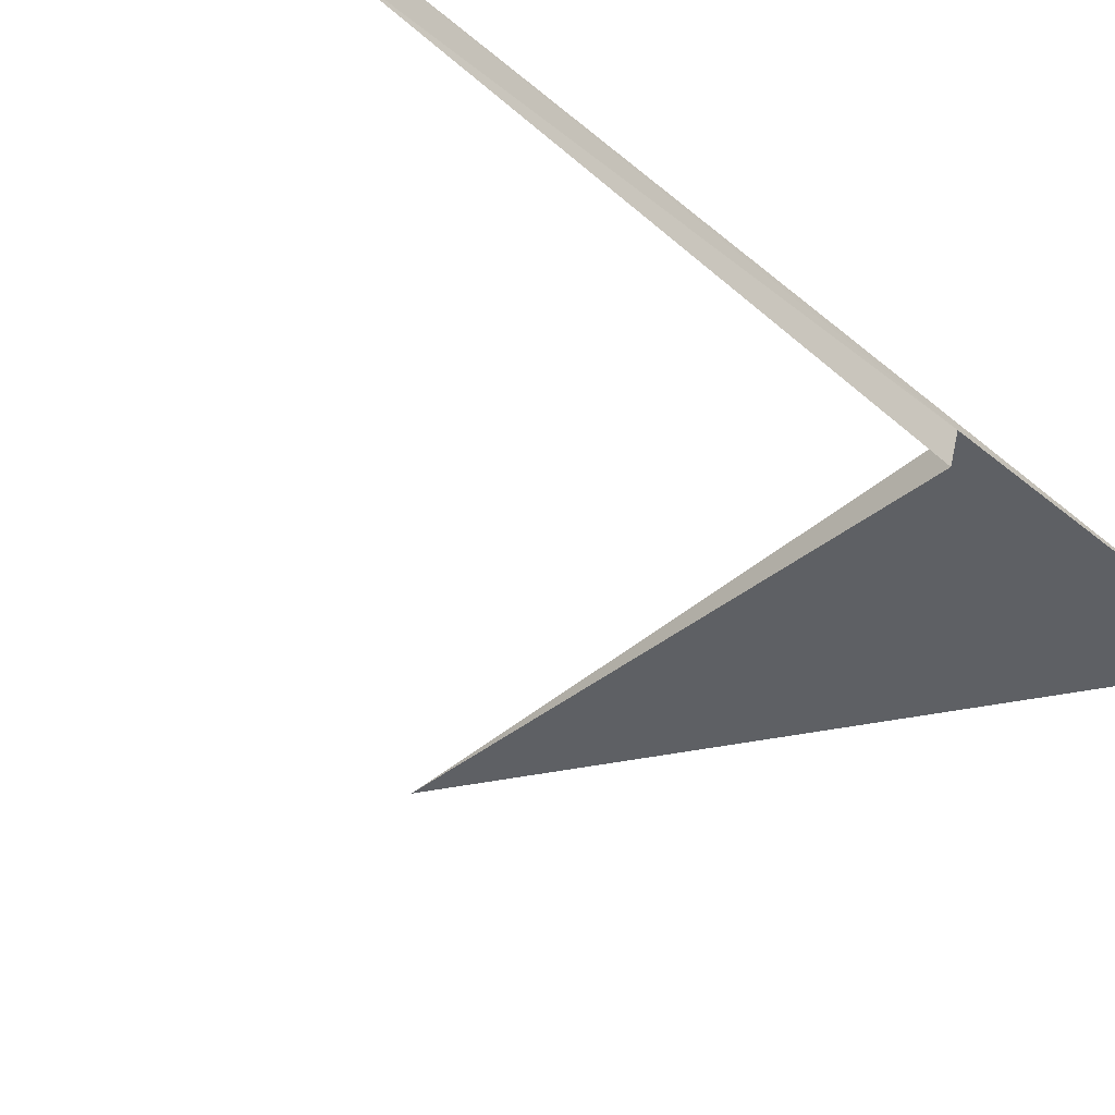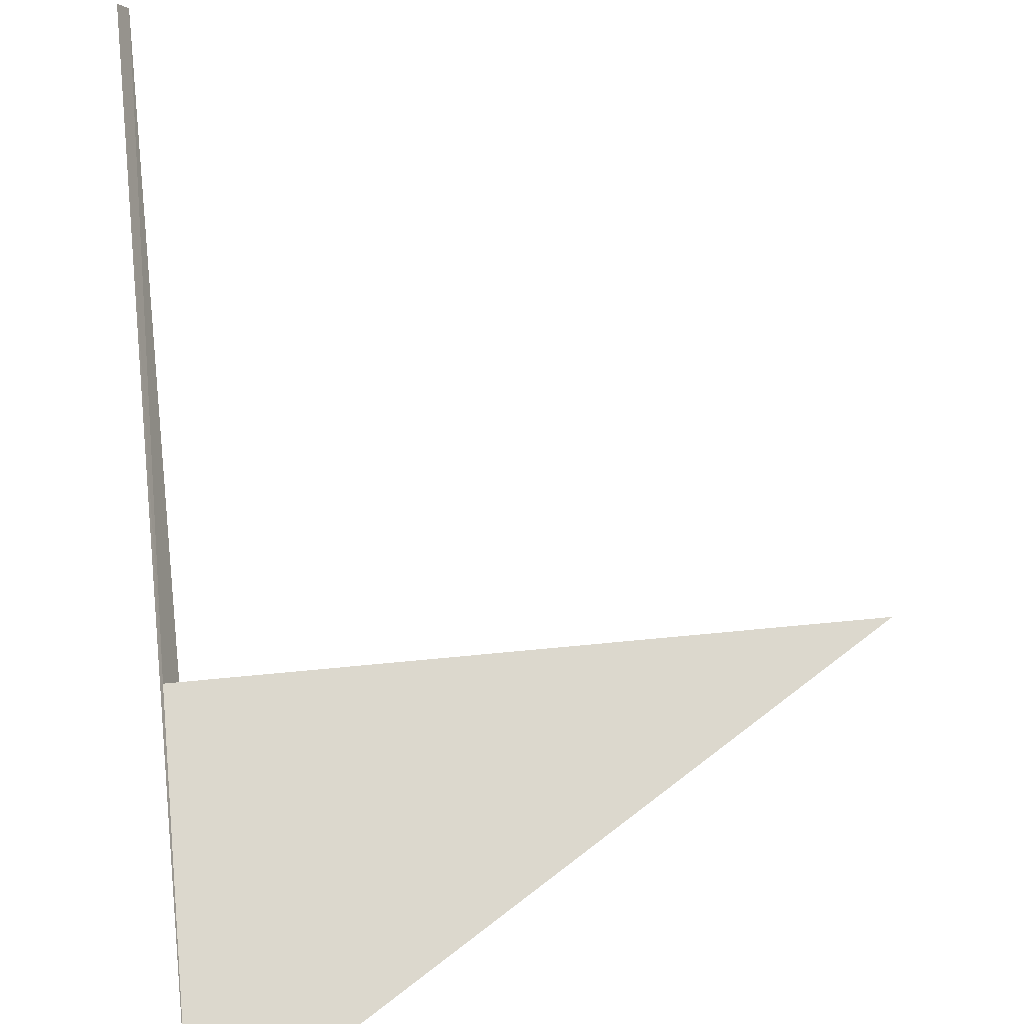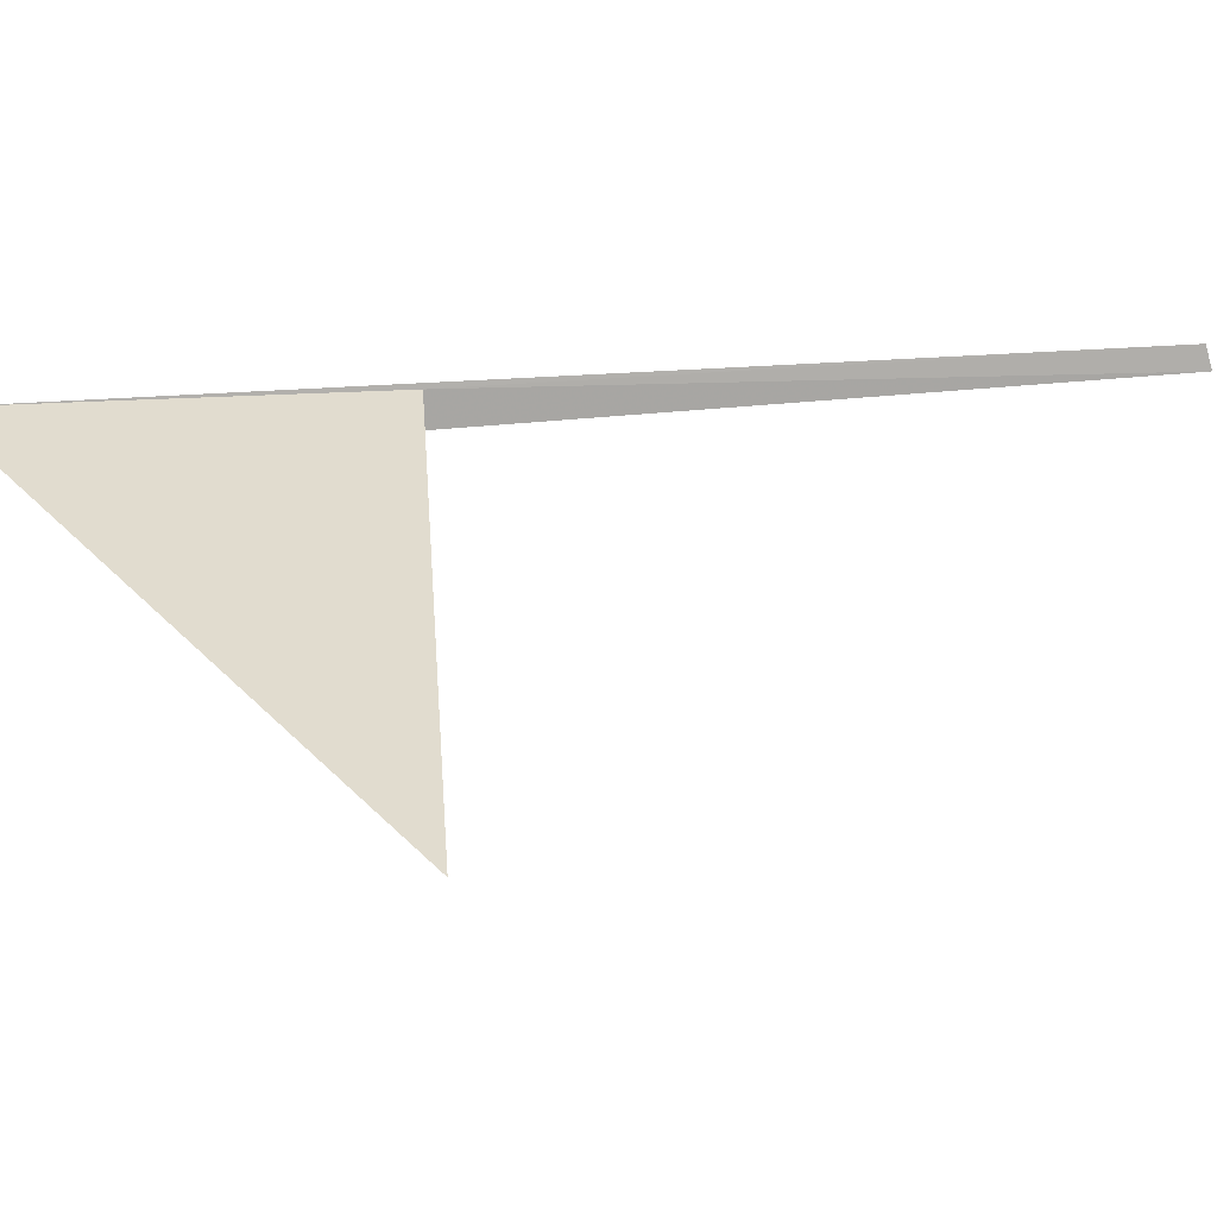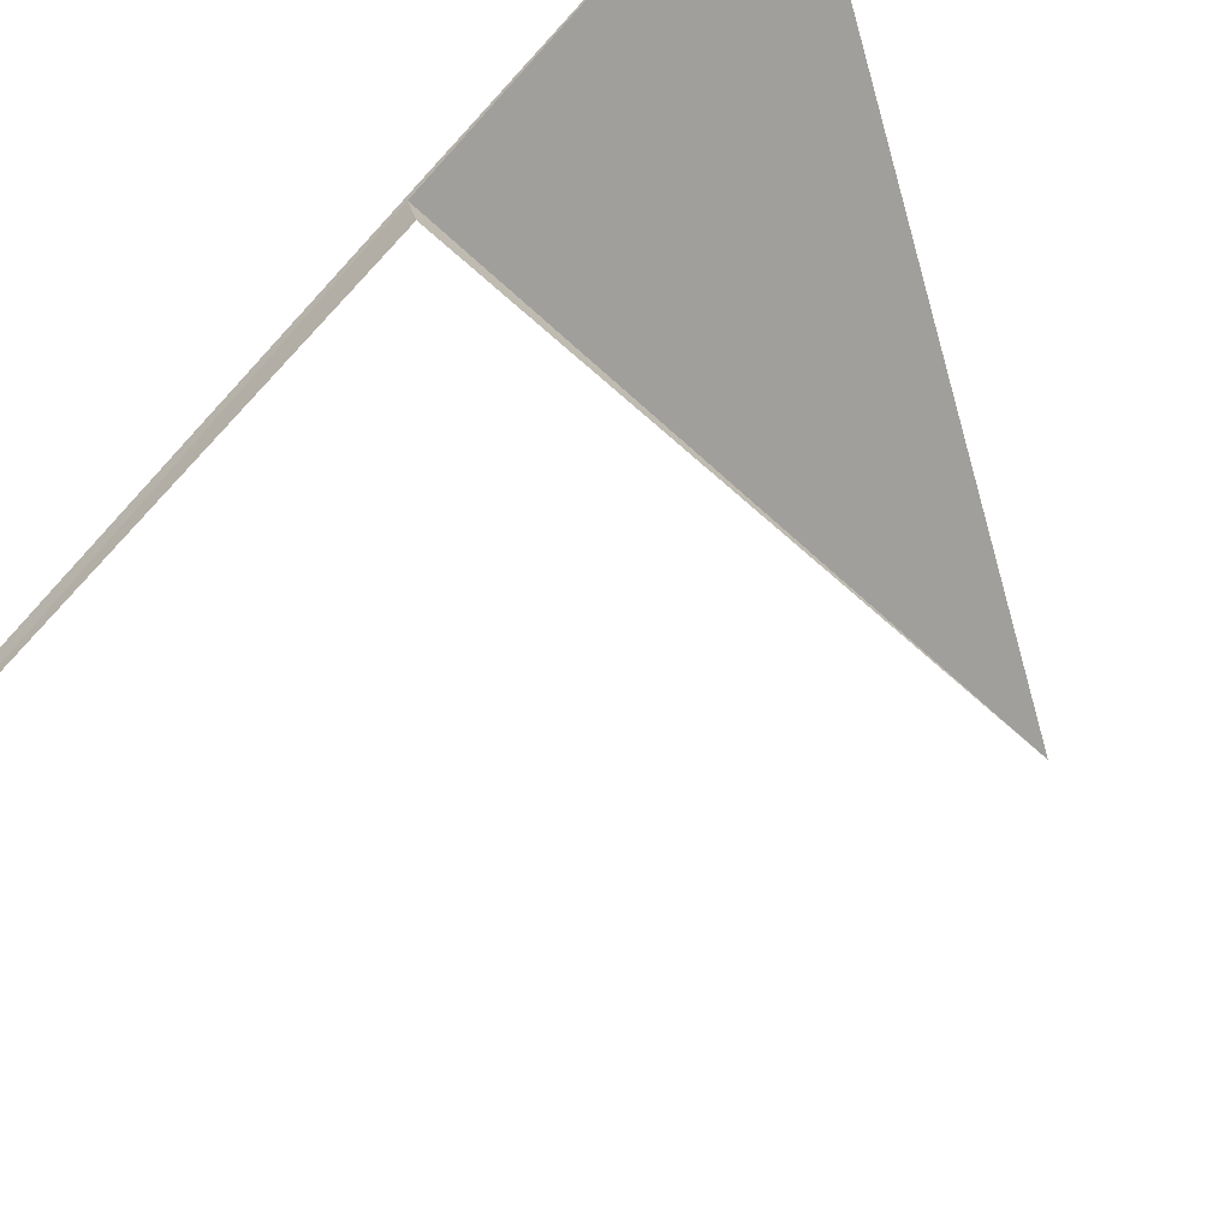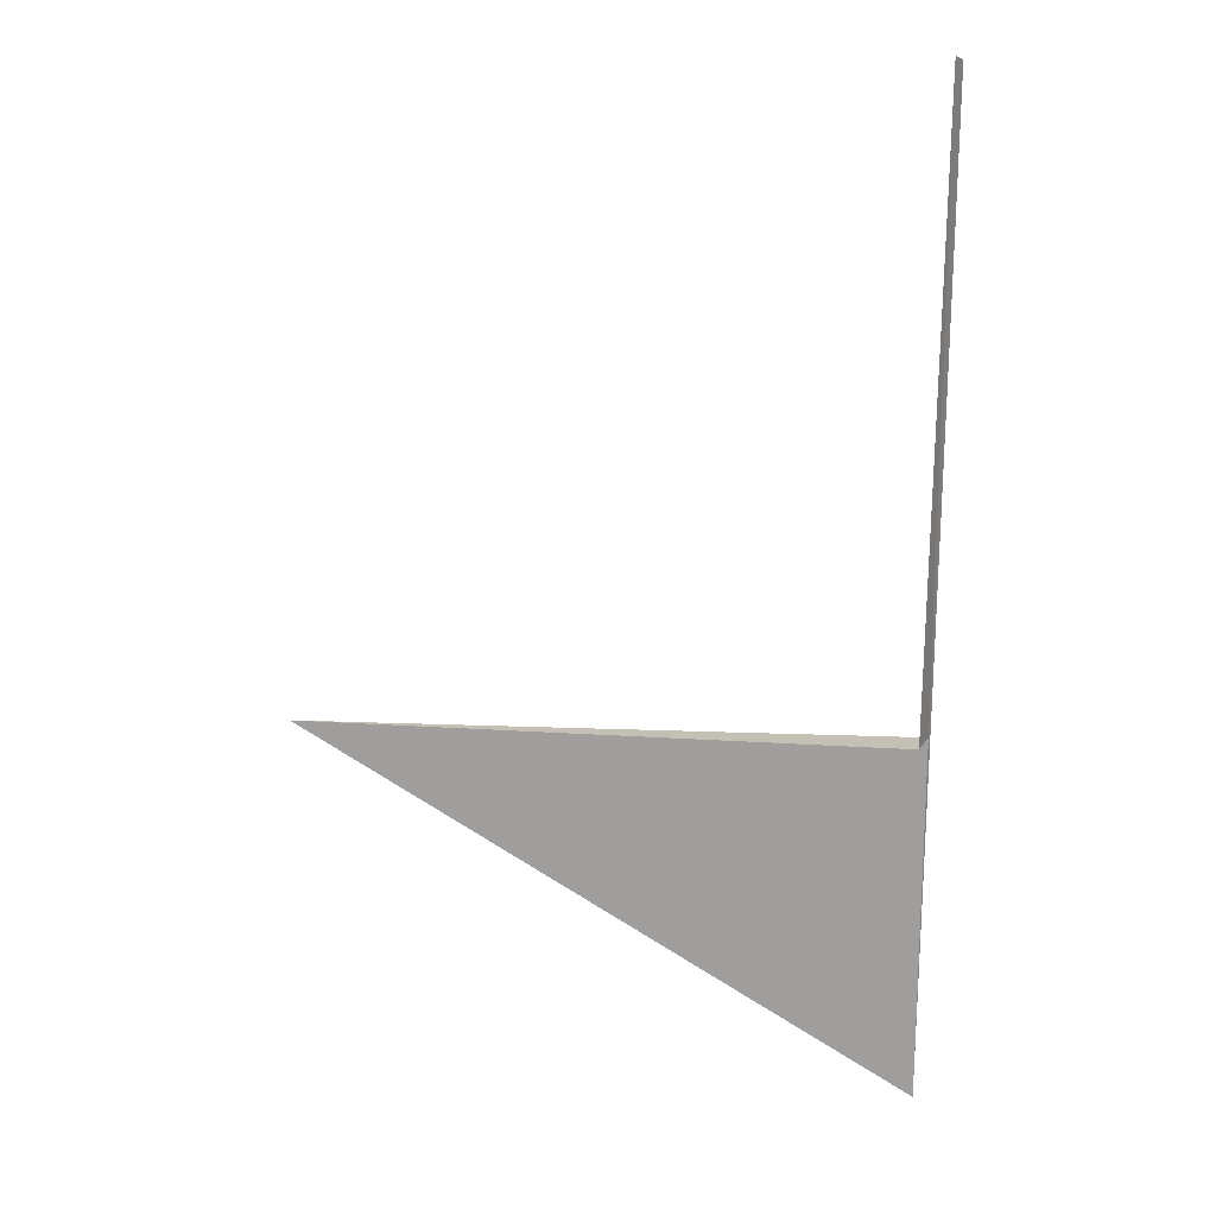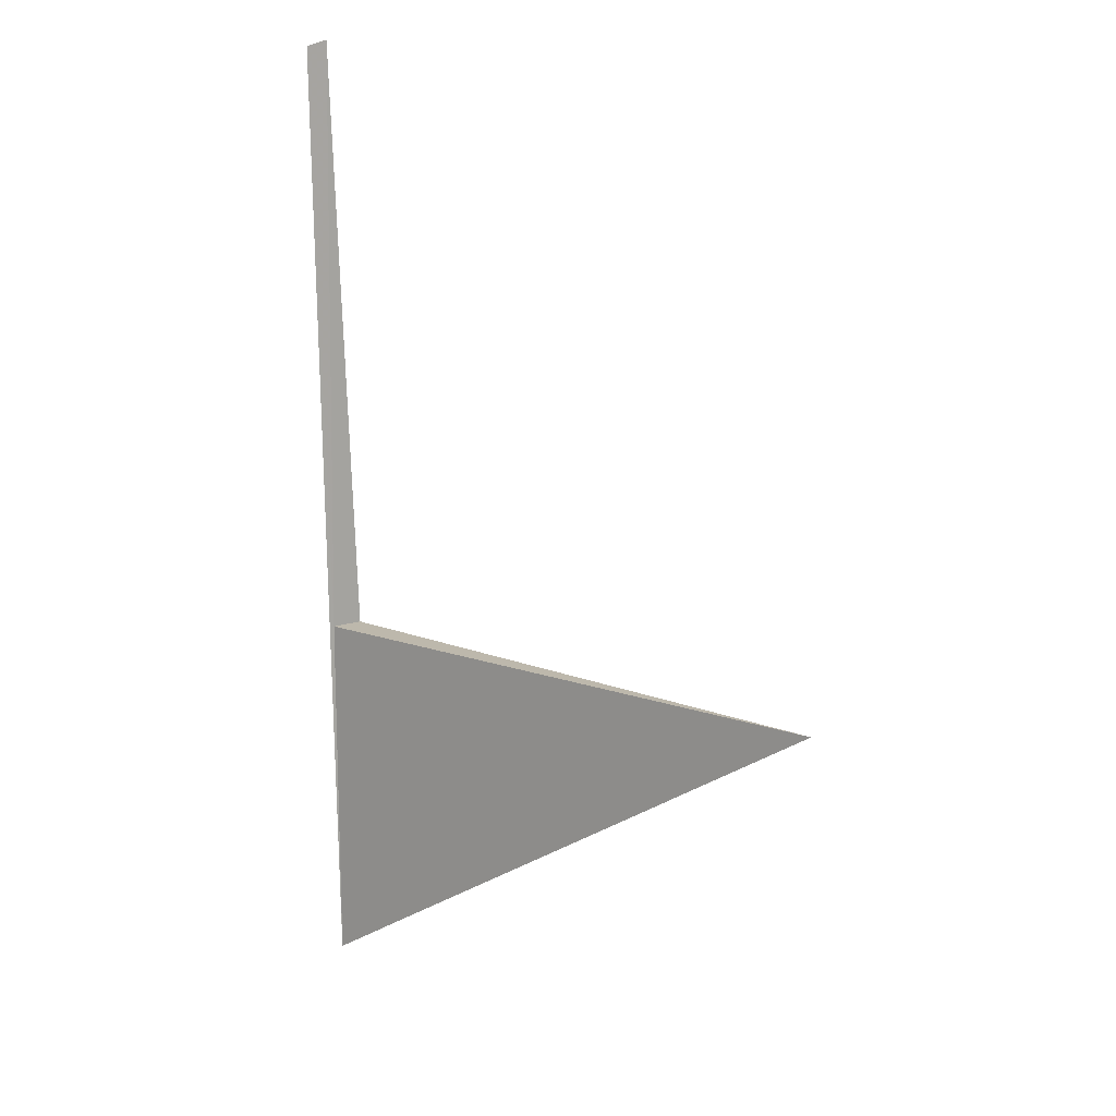
<metadata>
{"format":"obj","ext":"obj","renderer":"f3d","projection":"perspective","resolution":1024,"background":"white","views":[{"elev":-43.1,"azim":45.7,"up":"+Y"},{"elev":72.4,"azim":174.6,"up":"+Y"},{"elev":34.3,"azim":-94.2,"up":"+Y"},{"elev":-71.2,"azim":138.0,"up":"+Y"},{"elev":18.4,"azim":4.3,"up":"+Z"},{"elev":14.9,"azim":-143.0,"up":"+Z"}]}
</metadata>
<code>
v -34.31 30.29 -5
v -34.31 30.29 -10
v -42.28 30.29 -5
v -34.35 30.18 3.254
v -34.44 29.88 -5
v -34.24 30.45 3.179
f 1 5 4
f 1 4 6
f 1 2 3
f 1 6 2
f 1 3 5

</code>
